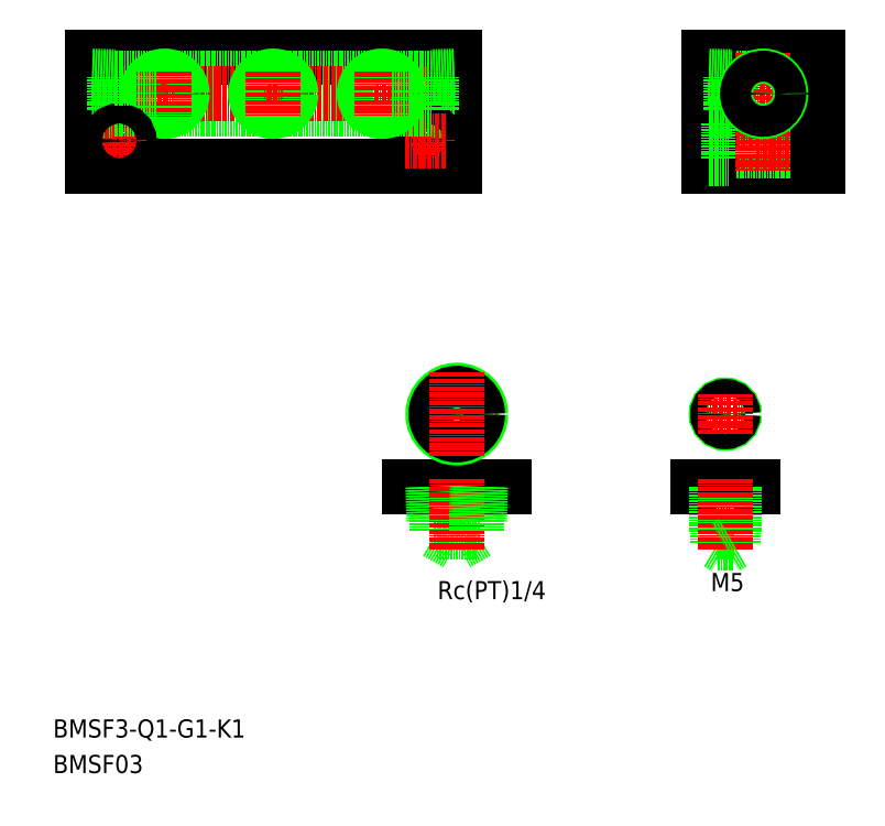
<metadata>
{"format":"dxf","ext":"dxf","renderer":"ezdxf+matplotlib","layout":"modelspace","background":"white","min_lineweight":24,"dpi":150}
</metadata>
<code>
0
SECTION
2
ENTITIES
0
TEXT
8
0
10
1151
20
3849
30
0
40
5
1
BMSF3-Q1-G1-K1
0
TEXT
8
0
10
1151
20
3839
30
0
40
5
1
BMSF03
0
LINE
8
0
10
1162
20
4036
30
0
11
1262
21
4036
31
0
0
LINE
8
0
10
1162
20
4006
30
0
11
1262
21
4006
31
0
0
LINE
8
0
10
1240
20
4031
30
0
11
1184
21
4031
31
0
0
LINE
8
0
10
1240
20
4022
30
0
11
1184
21
4022
31
0
0
LINE
8
CENTER
10
1160
20
4026
30
0
11
1263
21
4026
31
0
0
LINE
8
0
10
1162
20
4036
30
0
11
1162
21
4006
31
0
0
CIRCLE
8
0
10
1169
20
4013
30
0
40
4.75
0
LINE
8
CENTER
10
1169
20
4019
30
0
11
1169
21
4007
31
0
0
LINE
8
0
10
1162
20
4022
30
0
11
1168
21
4022
31
0
0
LINE
8
0
10
1162
20
4021
30
0
11
1168
21
4022
31
0
0
LINE
8
0
10
1162
20
4031
30
0
11
1168
21
4031
31
0
0
LINE
8
0
10
1162
20
4031
30
0
11
1168
21
4030
31
0
0
LINE
8
CENTER
10
1163
20
4013
30
0
11
1175
21
4013
31
0
0
LINE
8
0
10
1168
20
4031
30
0
11
1168
21
4022
31
0
0
CIRCLE
8
0
10
1182
20
4026
30
0
40
4.283
0
CIRCLE
8
0
10
1182
20
4026
30
0
40
4.864
0
LINE
8
CENTER
10
1182
20
4032
30
0
11
1182
21
4020
31
0
0
LINE
8
0
10
1180
20
4022
30
0
11
1168
21
4022
31
0
0
CIRCLE
8
0
10
1169
20
4013
30
0
40
2.75
0
LINE
8
0
10
1180
20
4031
30
0
11
1168
21
4031
31
0
0
CIRCLE
8
0
10
1212
20
4026
30
0
40
4.283
0
CIRCLE
8
0
10
1212
20
4026
30
0
40
4.864
0
LINE
8
CENTER
10
1212
20
4033
30
0
11
1212
21
4020
31
0
0
LINE
8
0
10
1262
20
4036
30
0
11
1262
21
4006
31
0
0
CIRCLE
8
0
10
1254
20
4013
30
0
40
4.75
0
LINE
8
CENTER
10
1254
20
4019
30
0
11
1254
21
4007
31
0
0
LINE
8
0
10
1262
20
4021
30
0
11
1256
21
4022
31
0
0
LINE
8
0
10
1262
20
4022
30
0
11
1256
21
4022
31
0
0
LINE
8
0
10
1262
20
4031
30
0
11
1256
21
4030
31
0
0
LINE
8
0
10
1262
20
4031
30
0
11
1256
21
4031
31
0
0
CIRCLE
8
0
10
1254
20
4013
30
0
40
2.75
0
LINE
8
CENTER
10
1248
20
4013
30
0
11
1260
21
4013
31
0
0
LINE
8
0
10
1256
20
4031
30
0
11
1256
21
4022
31
0
0
CIRCLE
8
0
10
1242
20
4026
30
0
40
4.283
0
CIRCLE
8
0
10
1242
20
4026
30
0
40
4.864
0
LINE
8
CENTER
10
1242
20
4033
30
0
11
1242
21
4020
31
0
0
LINE
8
0
10
1256
20
4022
30
0
11
1244
21
4022
31
0
0
LINE
8
0
10
1256
20
4031
30
0
11
1244
21
4031
31
0
0
LINE
8
0
10
1332
20
4036
30
0
11
1362
21
4036
31
0
0
LINE
8
0
10
1345
20
4022
30
0
11
1338
21
4022
31
0
0
LINE
8
0
10
1345
20
4031
30
0
11
1338
21
4031
31
0
0
LINE
8
0
10
1332
20
4006
30
0
11
1362
21
4006
31
0
0
LINE
8
0
10
1338
20
4016
30
0
11
1362
21
4016
31
0
0
LINE
8
0
10
1338
20
4011
30
0
11
1362
21
4011
31
0
0
LINE
8
CENTER
10
1331
20
4013
30
0
11
1363
21
4013
31
0
0
LINE
8
CENTER
10
1330
20
4026
30
0
11
1366
21
4026
31
0
0
LINE
8
0
10
1332
20
4036
30
0
11
1332
21
4006
31
0
0
LINE
8
0
10
1338
20
4018
30
0
11
1338
21
4009
31
0
0
LINE
8
0
10
1332
20
4009
30
0
11
1338
21
4009
31
0
0
LINE
8
0
10
1338
20
4031
30
0
11
1338
21
4022
31
0
0
LINE
8
0
10
1332
20
4018
30
0
11
1338
21
4018
31
0
0
LINE
8
0
10
1332
20
4022
30
0
11
1338
21
4022
31
0
0
LINE
8
0
10
1332
20
4021
30
0
11
1338
21
4022
31
0
0
LINE
8
0
10
1332
20
4021
30
0
11
1332
21
4021
31
0
0
LINE
8
0
10
1332
20
4031
30
0
11
1338
21
4030
31
0
0
LINE
8
0
10
1332
20
4031
30
0
11
1338
21
4031
31
0
0
LINE
8
0
10
1332
20
4029
30
0
11
1332
21
4029
31
0
0
LINE
8
0
10
1362
20
4036
30
0
11
1362
21
4006
31
0
0
LINE
8
CENTER
10
1347
20
4038
30
0
11
1347
21
4005
31
0
0
CIRCLE
8
0
10
1347
20
4026
30
0
40
4.864
0
CIRCLE
8
0
10
1347
20
4026
30
0
40
4.283
0
LINE
8
0
10
1329
20
3918
30
0
11
1344
21
3918
31
0
0
TEXT
8
0
10
1249
20
3887
30
0
40
5
1
Rc(PT)1/4
72
     2
11
1287
21
3889
31
0
73
     2
0
LINE
8
0
10
1276
20
3918
30
0
11
1250
21
3918
31
0
0
LINE
8
CENTER
10
1274
20
3938
30
0
11
1251
21
3938
31
0
0
LINE
8
0
10
1257
20
3905
30
0
11
1268
21
3905
31
0
0
LINE
8
0
10
1269
20
3909
30
0
11
1256
21
3909
31
0
0
CIRCLE
8
0
10
1263
20
3938
30
0
40
6.578
0
CIRCLE
8
0
10
1263
20
3938
30
0
40
5.722
0
LINE
8
0
10
1257
20
3905
30
0
11
1263
21
3902
31
0
0
LINE
8
0
10
1257
20
3909
30
0
11
1257
21
3905
31
0
0
LINE
8
0
10
1256
20
3918
30
0
11
1256
21
3909
31
0
0
LINE
8
0
10
1257
20
3918
30
0
11
1257
21
3909
31
0
0
LINE
8
0
10
1268
20
3905
30
0
11
1263
21
3902
31
0
0
LINE
8
CENTER
10
1263
20
3920
30
0
11
1263
21
3900
31
0
0
LINE
8
CENTER
10
1263
20
3926
30
0
11
1263
21
3950
31
0
0
LINE
8
0
10
1268
20
3909
30
0
11
1268
21
3905
31
0
0
LINE
8
0
10
1268
20
3918
30
0
11
1268
21
3909
31
0
0
LINE
8
0
10
1269
20
3918
30
0
11
1269
21
3909
31
0
0
TEXT
8
0
10
1334
20
3889
30
0
40
5
1
M5
72
     2
11
1342
21
3892
31
0
73
     2
0
LINE
8
CENTER
10
1342
20
3938
30
0
11
1331
21
3938
31
0
0
CIRCLE
8
0
10
1337
20
3938
30
0
40
2.5
0
CIRCLE
8
0
10
1337
20
3938
30
0
40
2.067
0
LINE
8
0
10
1334
20
3905
30
0
11
1339
21
3905
31
0
0
LINE
8
0
10
1335
20
3902
30
0
11
1339
21
3902
31
0
0
LINE
8
0
10
1335
20
3902
30
0
11
1337
21
3901
31
0
0
LINE
8
0
10
1335
20
3918
30
0
11
1335
21
3902
31
0
0
LINE
8
0
10
1334
20
3918
30
0
11
1334
21
3905
31
0
0
LINE
8
0
10
1339
20
3918
30
0
11
1339
21
3902
31
0
0
LINE
8
0
10
1339
20
3918
30
0
11
1339
21
3905
31
0
0
LINE
8
CENTER
10
1337
20
3920
30
0
11
1337
21
3900
31
0
0
LINE
8
CENTER
10
1337
20
3932
30
0
11
1337
21
3943
31
0
0
LINE
8
0
10
1339
20
3902
30
0
11
1337
21
3901
31
0
0
ENDSEC
0
EOF

</code>
